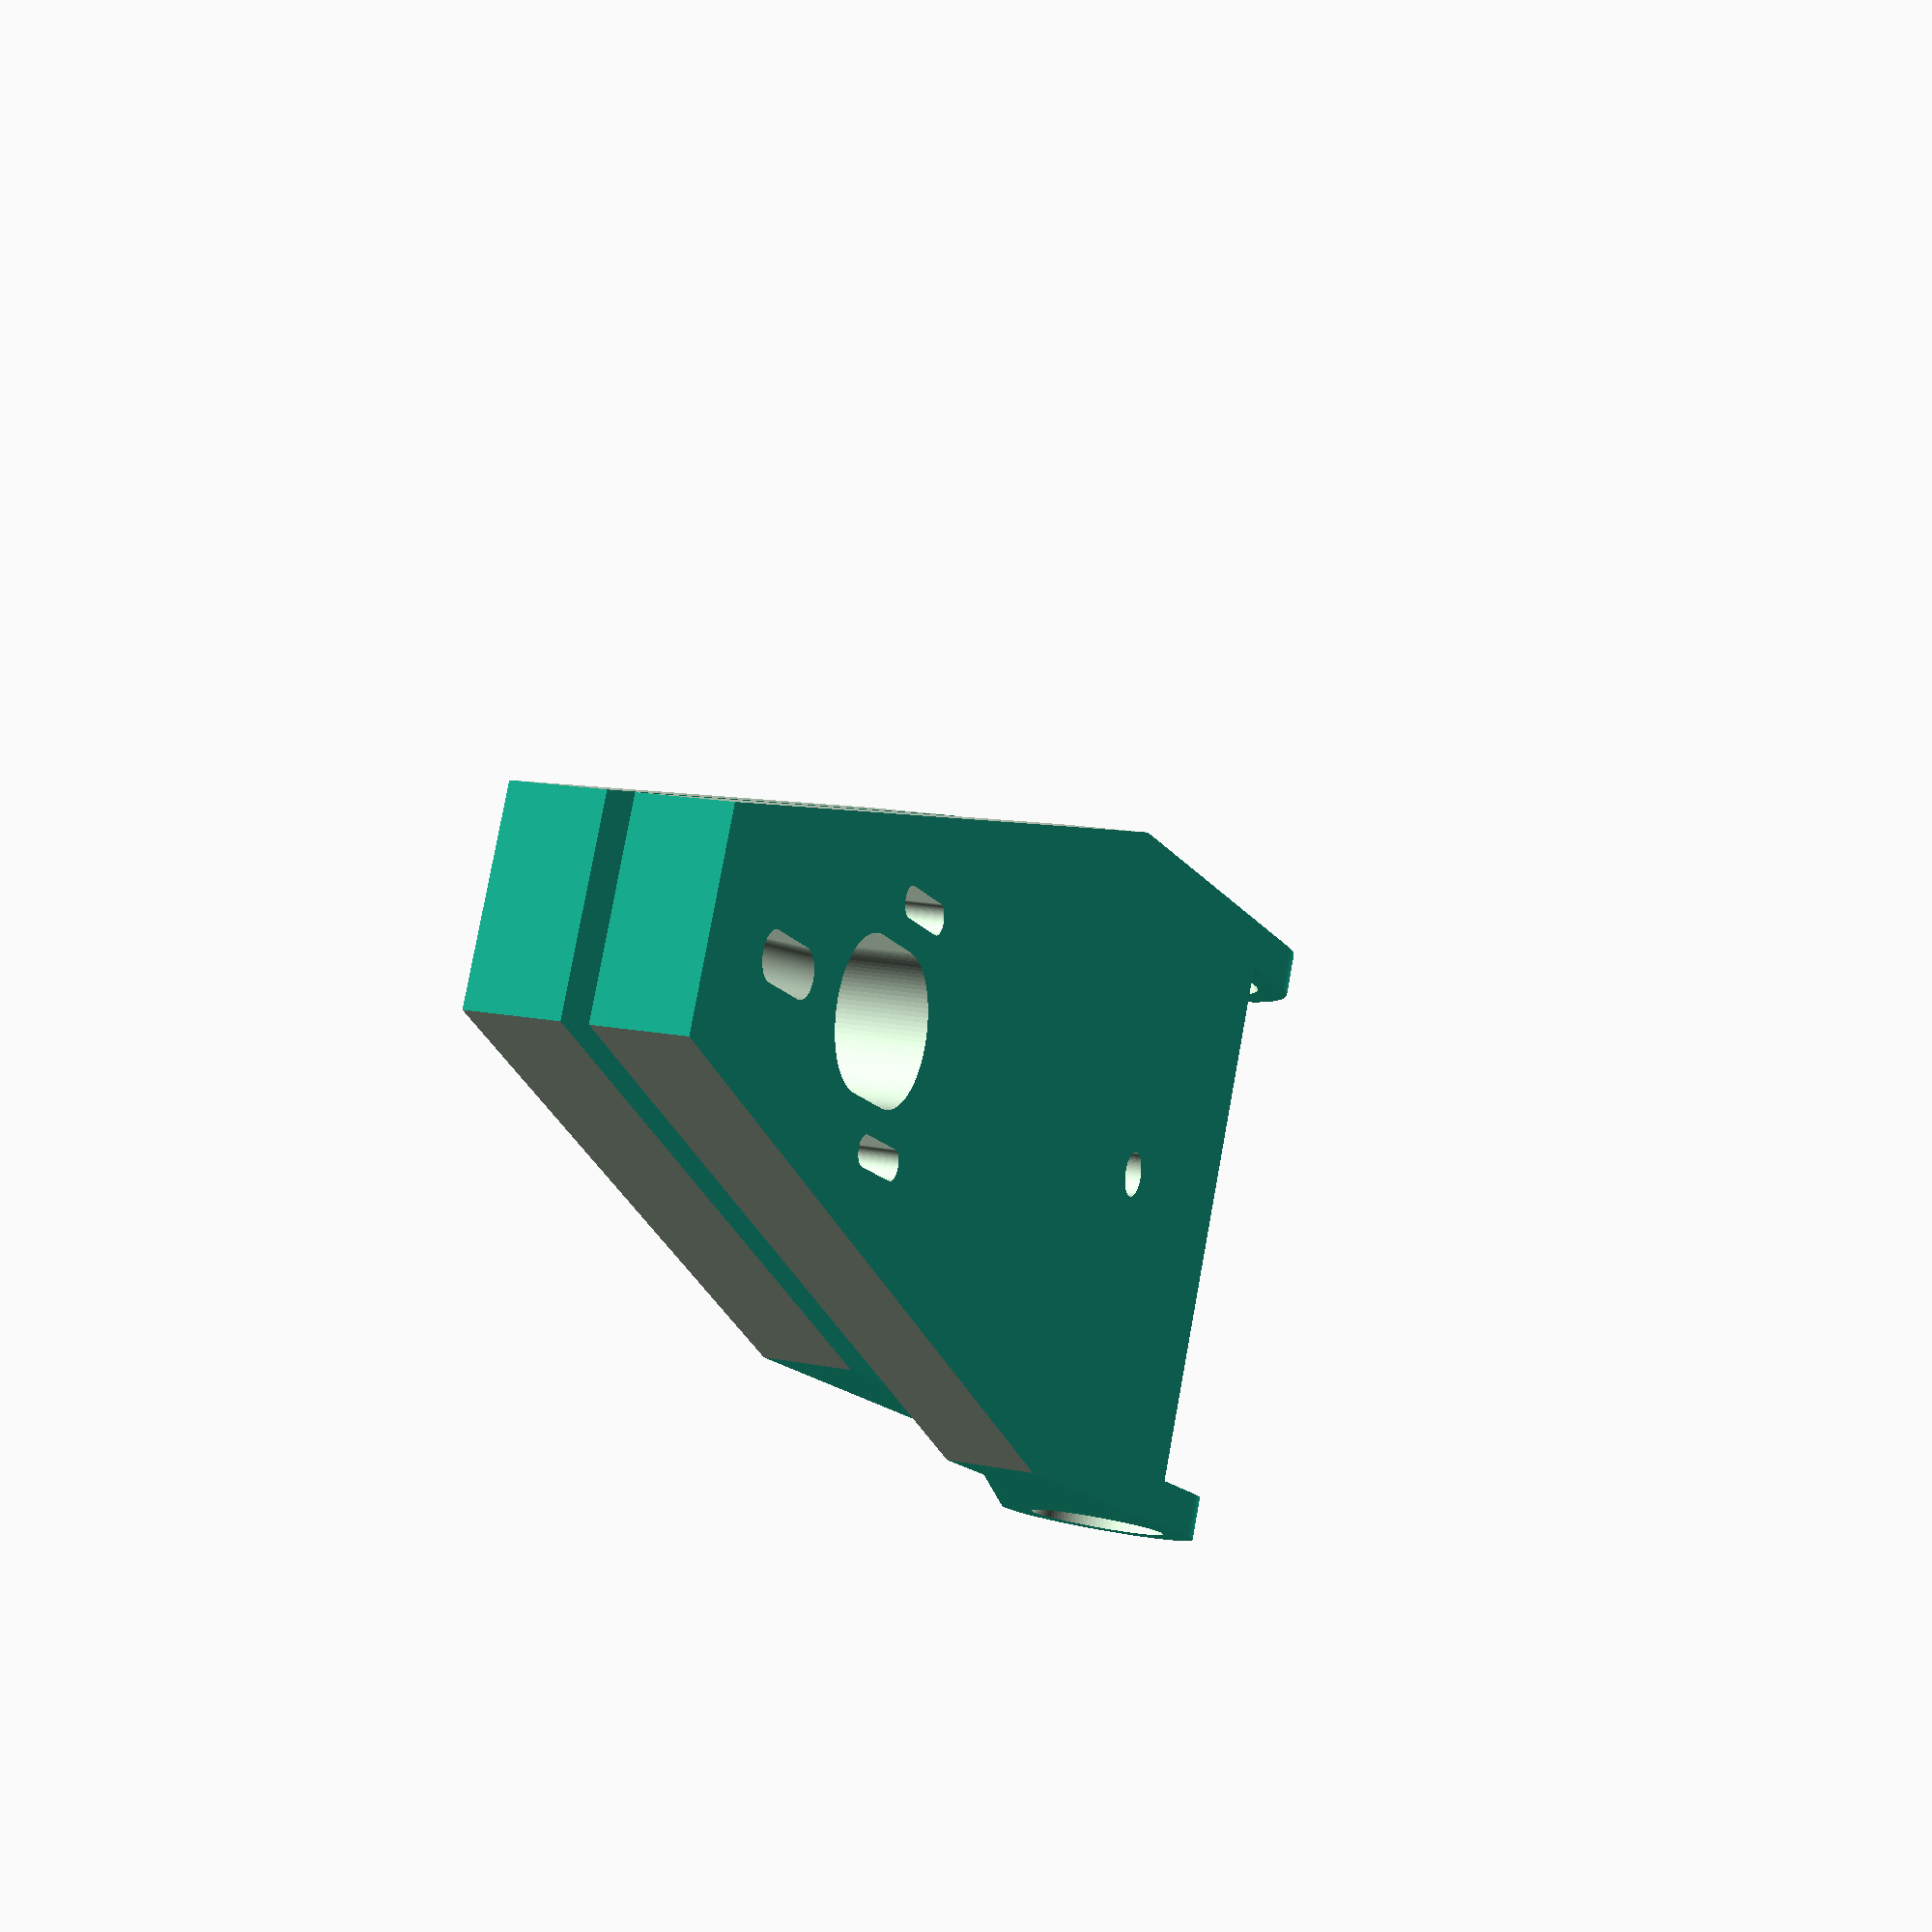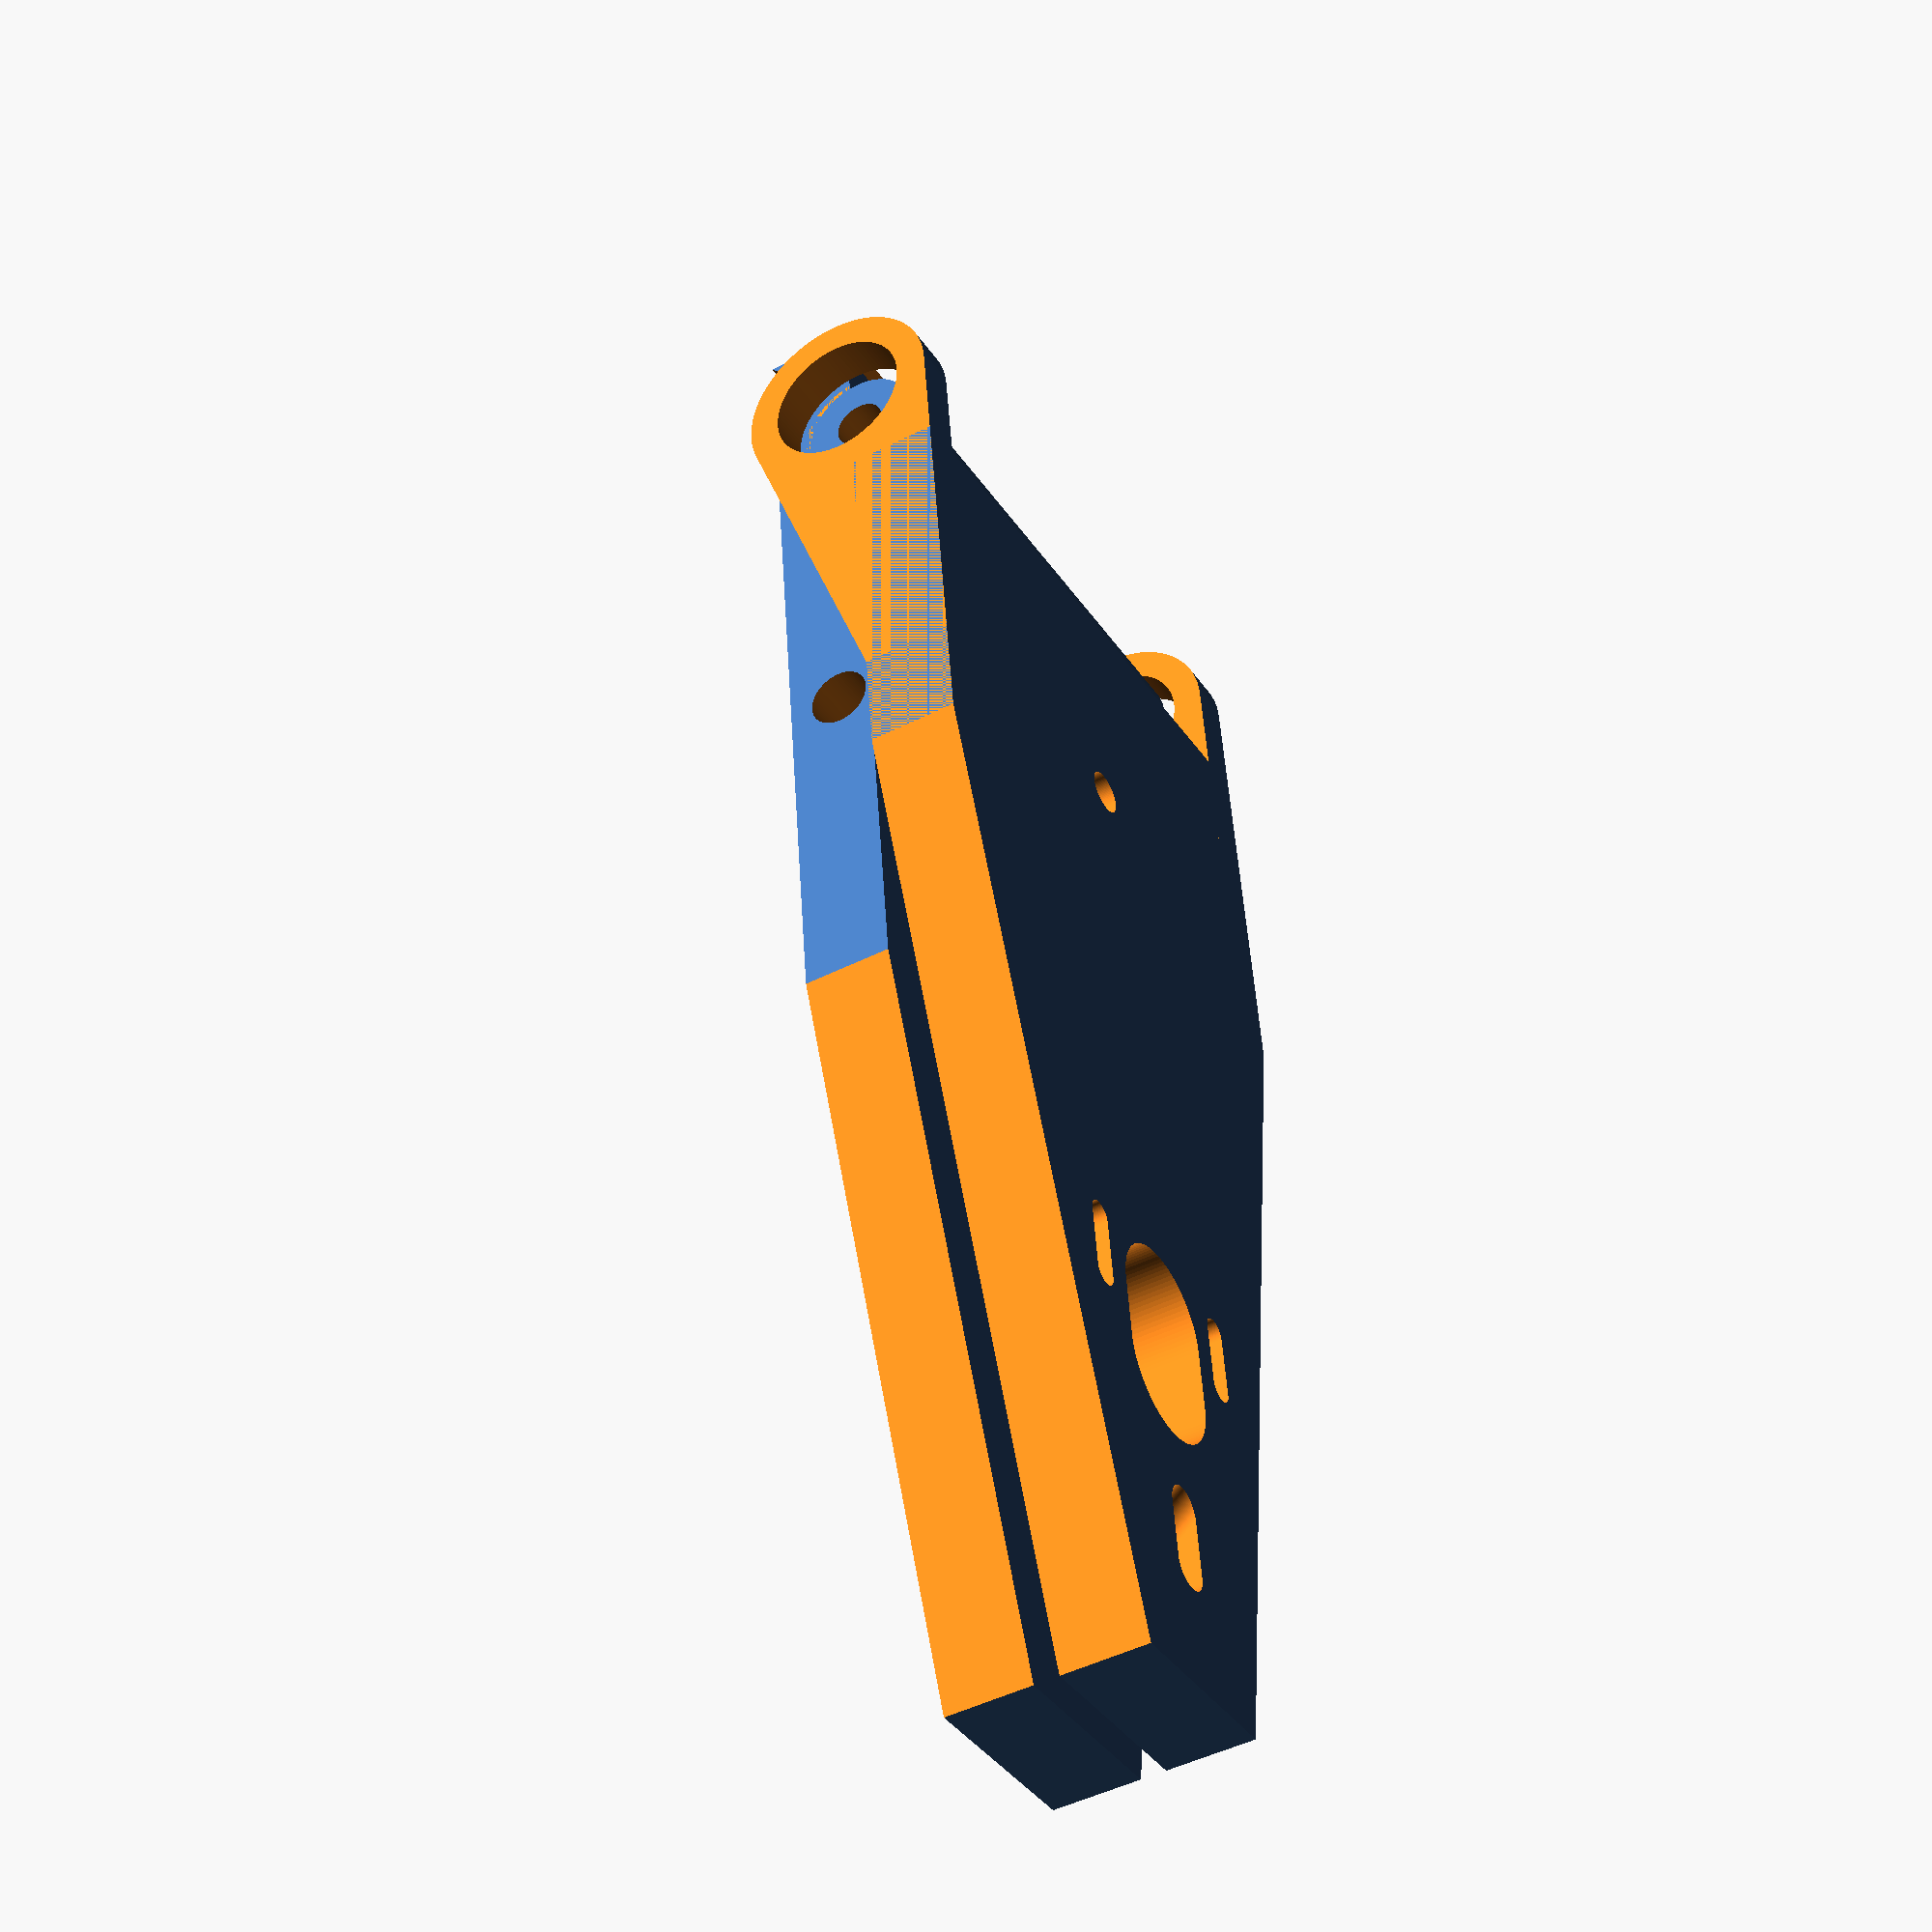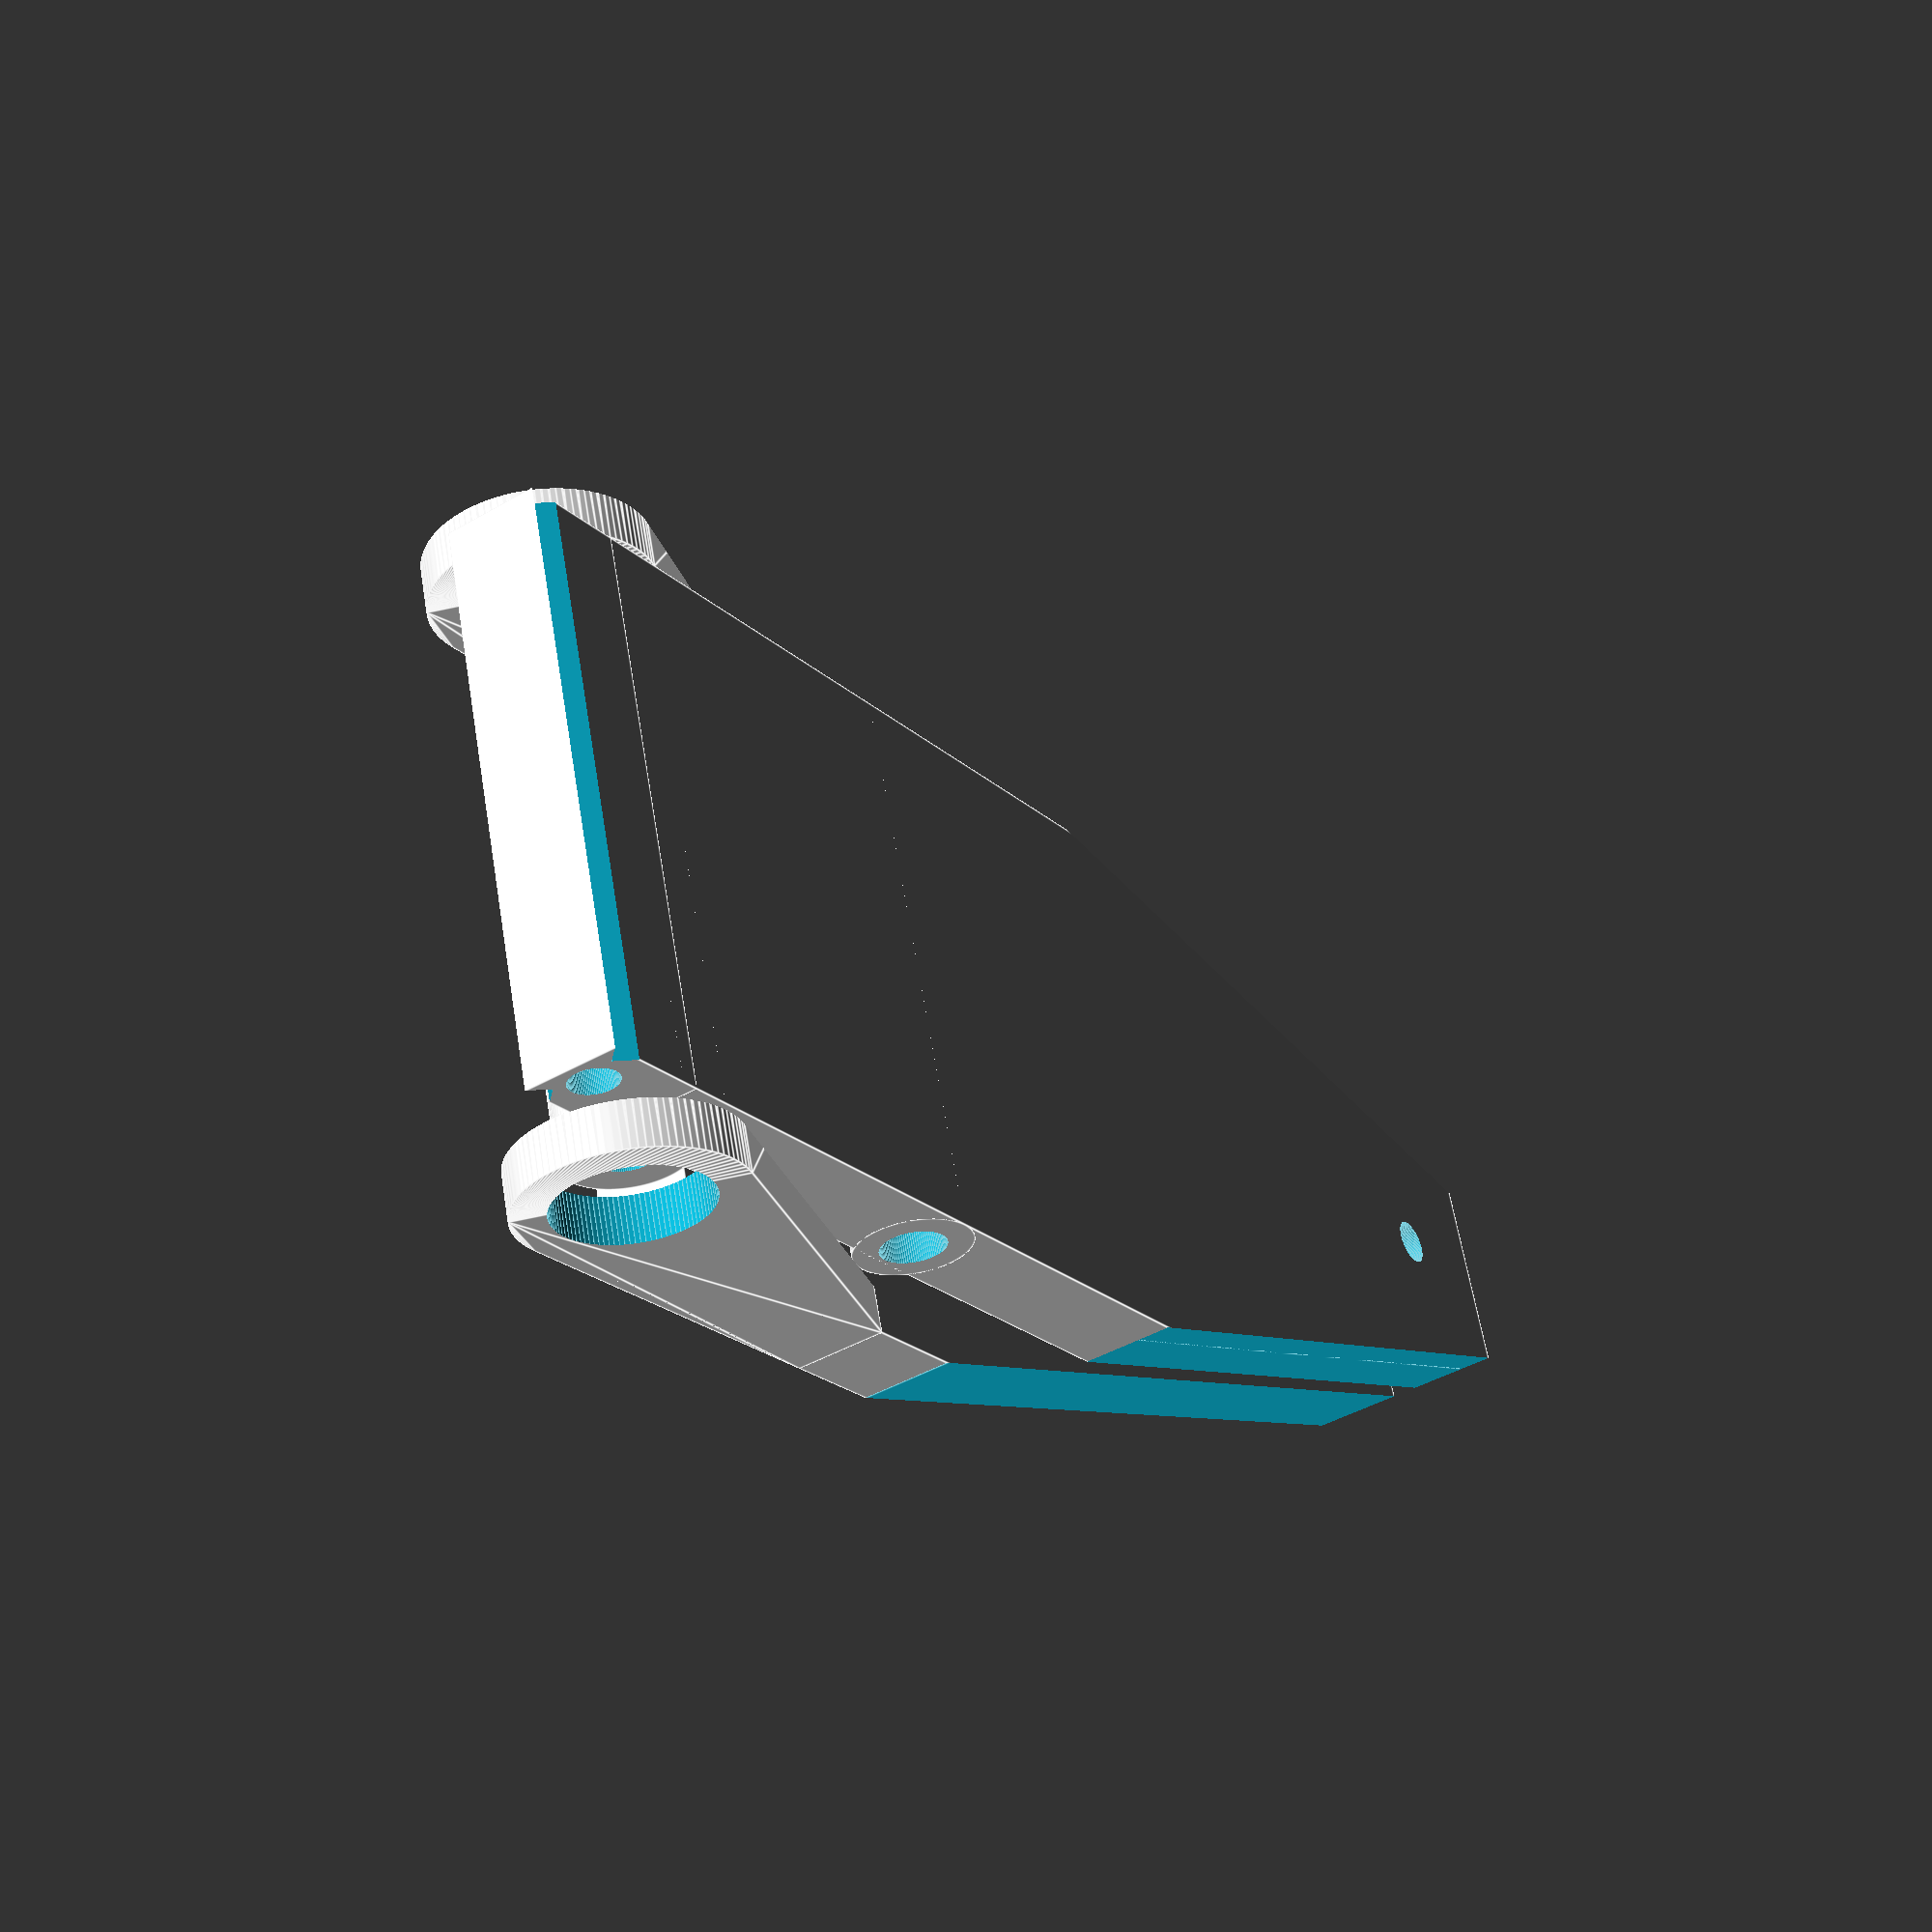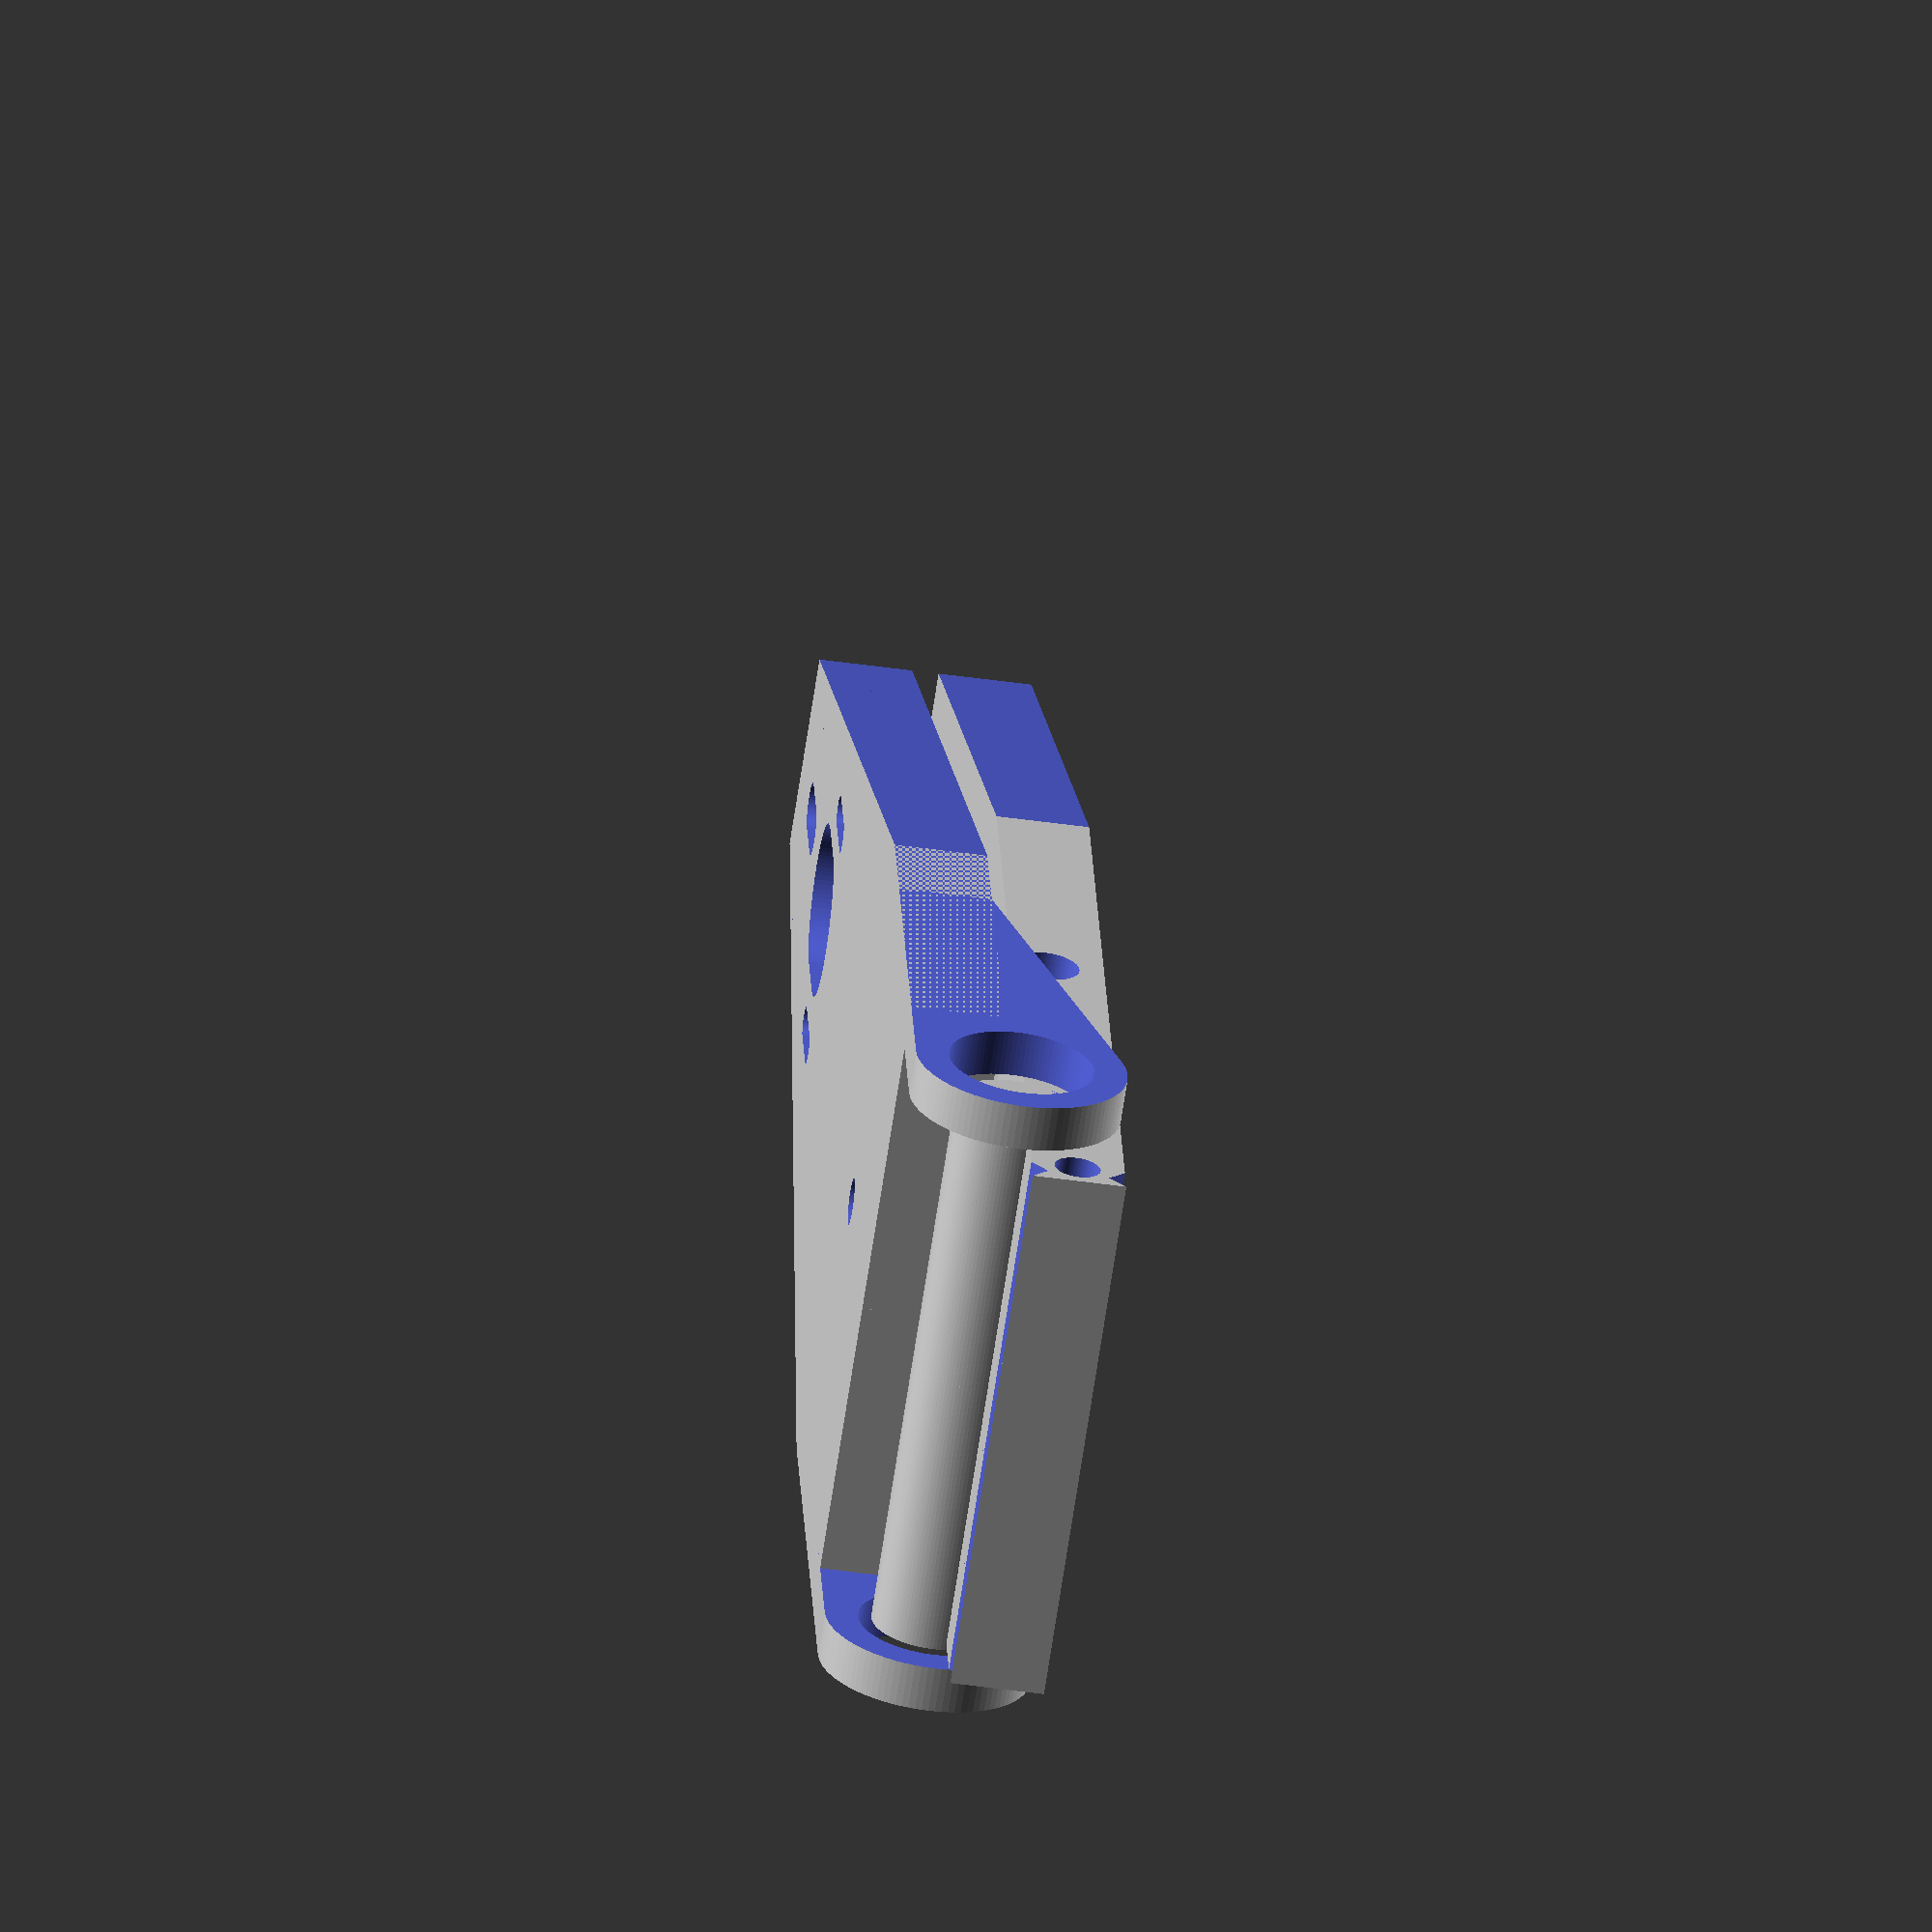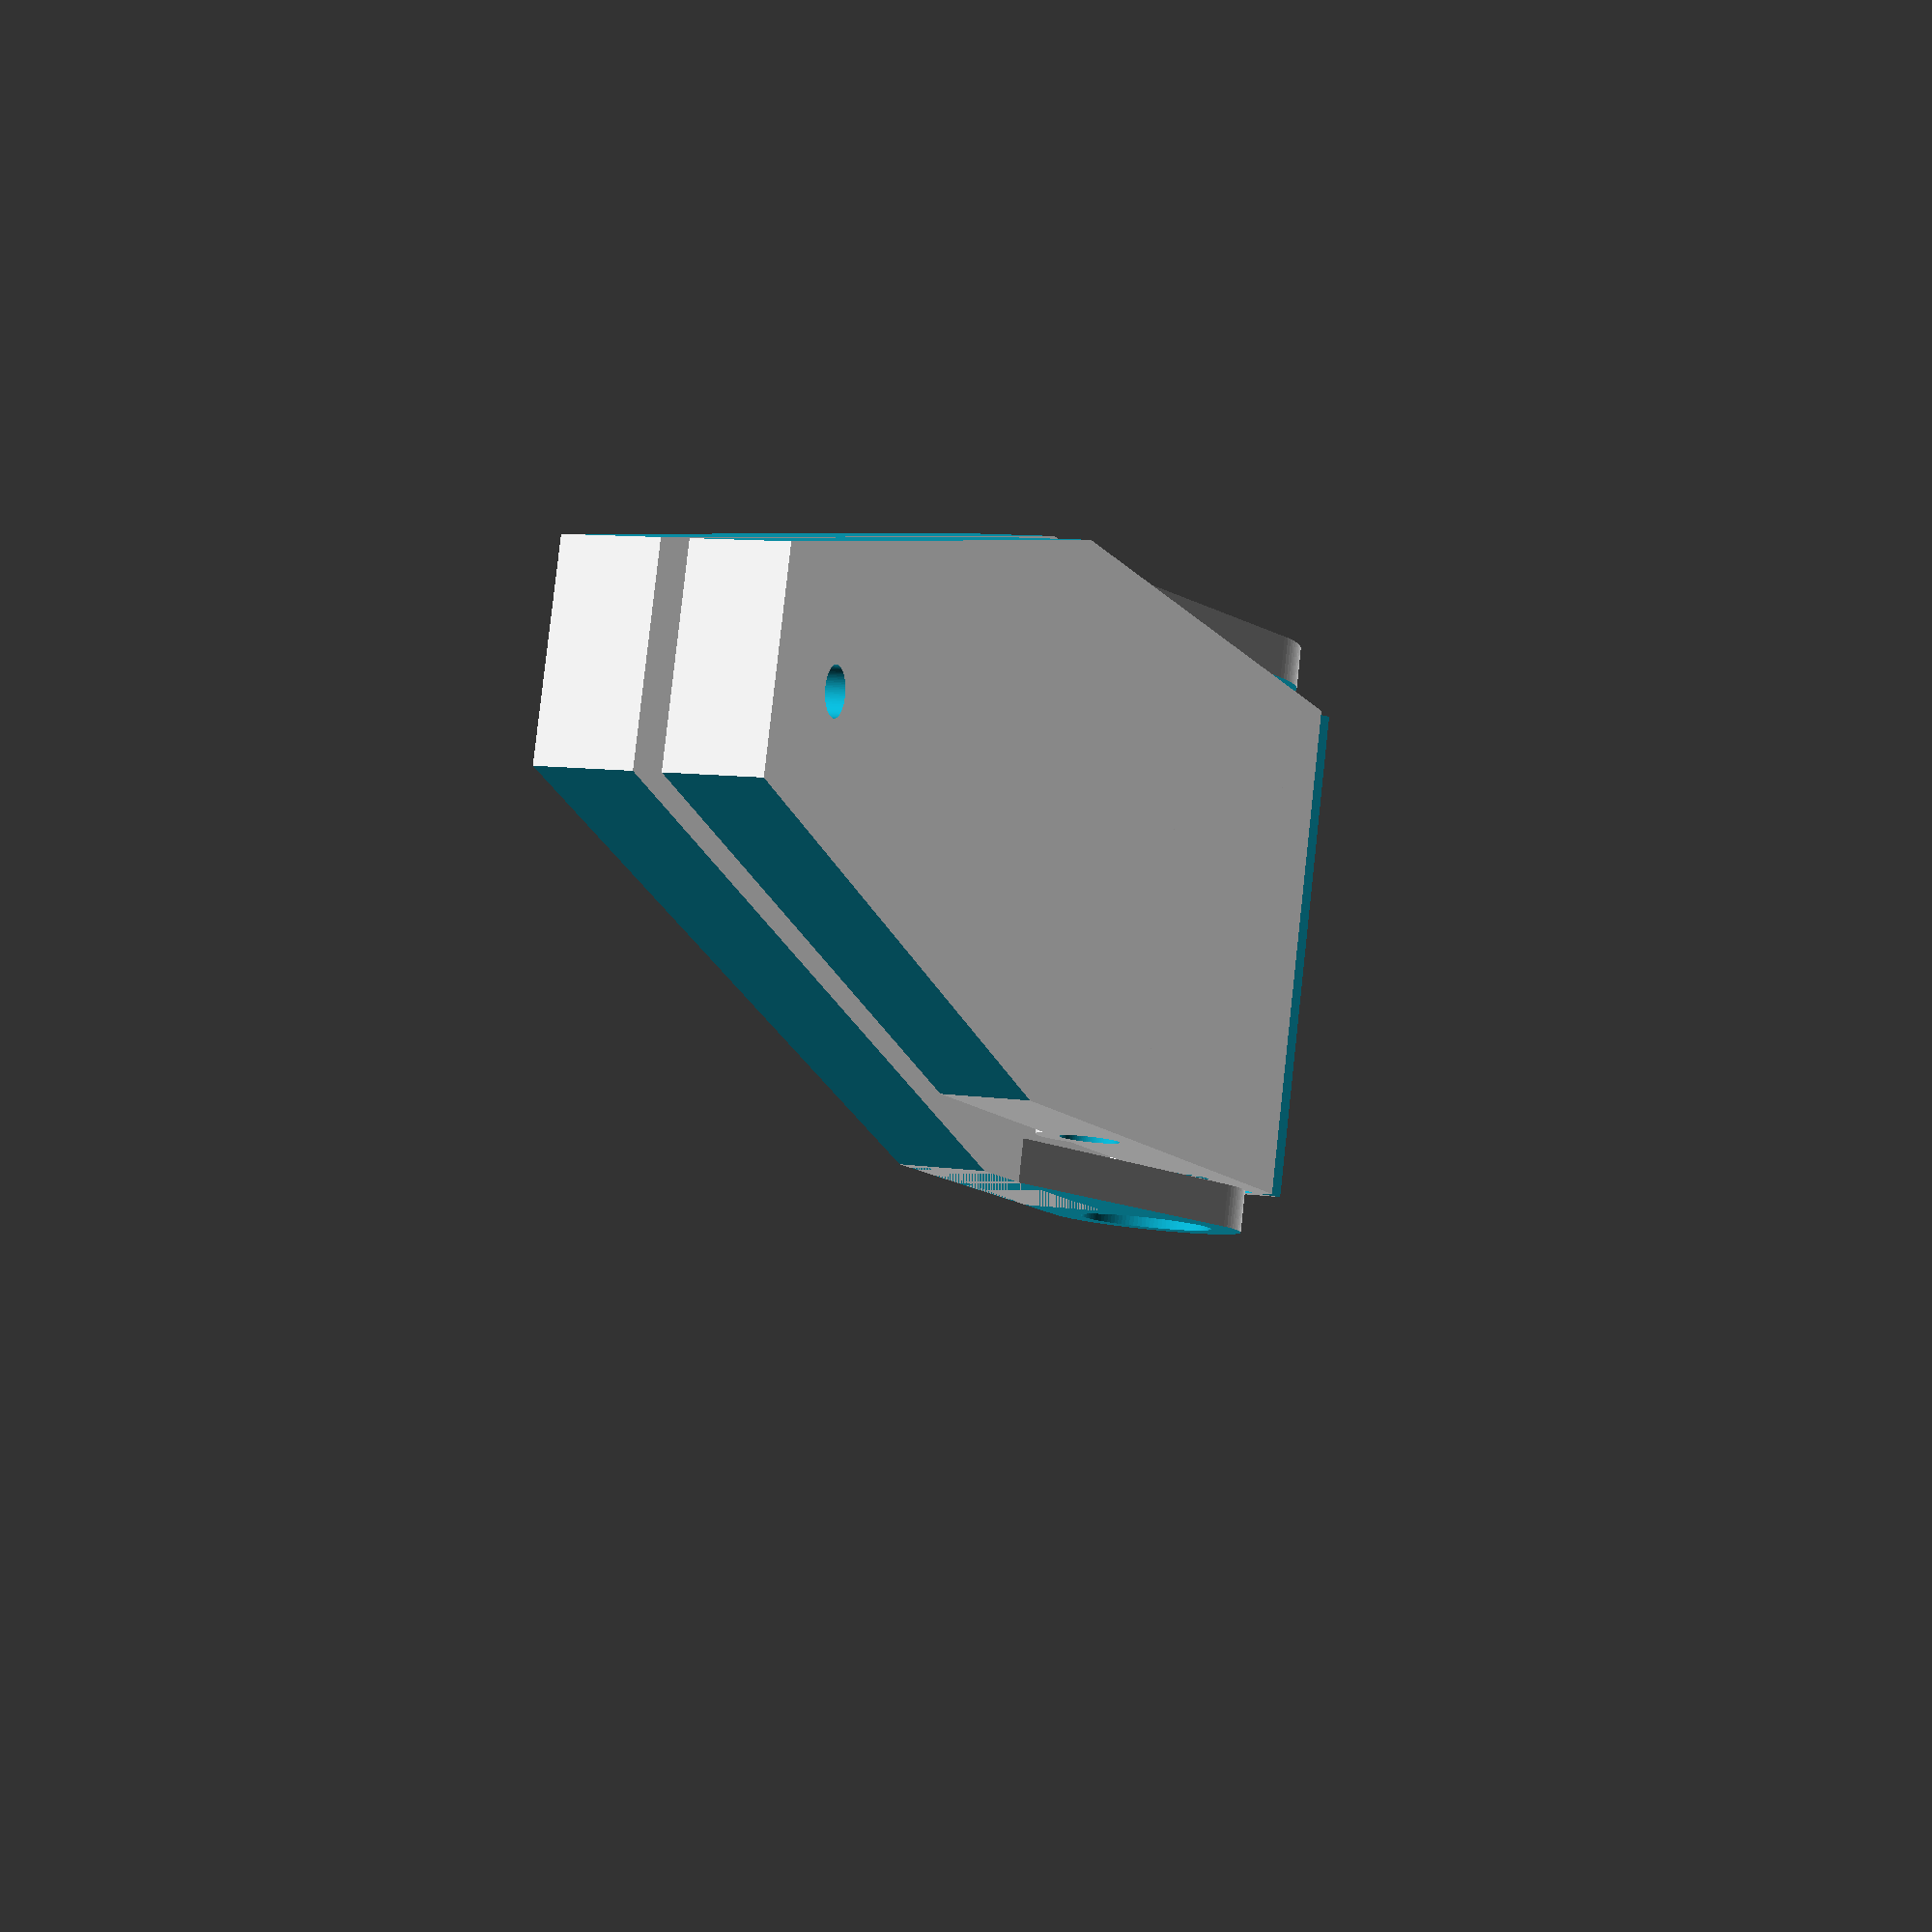
<openscad>
part = "both"; // [bottom:"Tracker Bottom",top:"Tracker Top",both:"Top and Bottom",bottom_with_gears:"Bottom with Gears",gear43:"Threaded Rod Gear",gear10:"Stepper Gear",test_hardware:"TESTER: Hardware",test_gears:"TESTER: Gears",test_finder:"TESTER: Finder",support_hinge_bolt:"SUPPORT: Hinge Bolt",support_bearing:"SUPPORT: Bearing"]

/* [Tracker] */

// how far away the center of the rod is from the hinge
tracker_radius = 200;

tracker_extra_length=20;

hinge_thickness = 5;

// how wide the bolt at the hinge is
hinge_bolt_diameter = 8;

// how wide the hinge is, probably a bit shorter than your bolt length to allow for washers and nut
hinge_length = 100;

// the hinge bearing outer diameter
bearing_diameter = 22.1;

// height of the bearing
bearing_height = 7;

// diameter of rod/bolt/whatever that attaches to the tripod
tripod_bolt_diameter = 7;

// diameter of the rod/bolt/whatever that attaches to the camera
camera_bolt_diameter = 9.6;

// diameter of the threaded rod, add some since the rod must fit through without threading
rod_diameter = 7;

/* [Gear: General] */

// The thickness of the tooth at the "pitch circle".
gear_tooth_thickness=2.5;

gear_tooth_space=1.9;

// Width of the top of the tooth, the "top land".  This is NOT the "face width".
gear_tooth_tip_width=0.5;

// Depth of a tooth.  "Whole" includes clearance space.
gear_tooth_whole_depth=3.3;

gear_tooth_addendum=1.7;

gear_tooth_dedendum=1.6;


/* [Gear: Threaded Rod] */

// Number of teeth.
gear43_tooth_count=43;			

// Height of the gear overall.
gear43_height=7.5;

// Size of the shaft hole.
gear43_shaft_diameter=6.5;

// Size of hex nut hole.
gear43_nut_width=11.5;

// Height of the hex hole recess in the gear.  Consider using 2 nuts for stability, but they must be at least 1/6 turn offset (not touching! they'll bind on the curved rod)
gear43_nut_height=12;

gear43_nut_body_diameter=20;


/* [Gear: Stepper] */

// Number of teeth.
gear10_tooth_count=10;			

// Size of the shaft hole.
gear10_shaft_diameter=5.1;

gear10_shaft_flat_width=3.1;

gear10_shaft_height=6;

gear10_set_screw_diameter=4;


/* [Hidden] */

// might make this not hidden eventually


// the pitch circle circumfrance is based on adding up all the space and tooth thicknesses, use this to calculate diameter
gear43_pitch_d=gear43_tooth_count*(gear_tooth_thickness+gear_tooth_space)/PI;

// outer diameter is then the pitch diameter plus addendum*2
gear43_outer_d=gear43_pitch_d+gear_tooth_addendum*2;

// and inner diameter is pitch diameter minus dedendum*2
gear43_inner_d=gear43_pitch_d-gear_tooth_dedendum*2;


// the pitch circle circumfrance is based on adding up all the space and tooth thicknesses, use this to calculate diameter
gear10_pitch_d=gear10_tooth_count*(gear_tooth_thickness+gear_tooth_space)/PI;

// outer diameter is then the pitch diameter plus addendum*2
gear10_outer_d=gear10_pitch_d+gear_tooth_addendum*2;

// and inner diameter is pitch diameter minus dedendum*2
gear10_inner_d=gear10_pitch_d-gear_tooth_dedendum*2;


// How much length you want to slide the stepper for adjustment.
stepper_adjustment_length=10;

stepper_hole_diameter = 4.5;

// distance between center of the 2 mounting holes
stepper_hole_distance = 35;

stepper_motor_diameter = 28;

stepper_motor_height = 21;

// distance from top of motor to the top of usable thread on the gear
stepper_motor_to_gear_height = 22;

stepper_gear_diameter = 22;

// how far the shaft is offset from the center of the stepper
stepper_motor_to_shaft_radius = 7.25;

hinge_housing_diameter=bearing_diameter+hinge_thickness*2;
tracker_thickness=hinge_housing_diameter/2-2;
tracker_length=bearing_diameter/2+hinge_thickness+tracker_radius;
top_width=hinge_length-bearing_height*2-2;
camera_bolt_housing_diameter=camera_bolt_diameter+hinge_thickness*1.5;
hinge_bolt_housing_diameter=hinge_bolt_diameter+hinge_thickness*2;

tracker_balance_x=tracker_length*0.33;
tracker_balance_T=atan((hinge_length/2-tracker_extra_length)/(tracker_length-tracker_balance_x-tracker_extra_length));


// Gears are set to meet at the "pitch" circle.  Adding a little hard coded slop or imperfections push / shake things in bad ways.
gear_offset_slop=1;
gear_offset=(gear10_pitch_d+gear43_pitch_d)/2+gear_offset_slop;

// Height of the gear overall.
gear10_height=tracker_thickness+gear43_height;

$fn = 100;

module cut_rod_hole_bottom() 
{
    union()
    {
        translate([0,0,-2])
        cylinder(d=rod_diameter,h=2);

        hull()
        {
            translate([0,0,-2])
            cylinder(d=rod_diameter,h=1);

            translate([0,0,-tracker_thickness*3])
            cylinder(d=rod_diameter,h=1);
            
            rotate([0,35,0])
            translate([0,0,-tracker_thickness*3])
            cylinder(d=rod_diameter,h=1);
        }
    }
}

module cut_tripod_hole()
{
    translate([0,0,-1])
    cylinder(d=tripod_bolt_diameter,h=tracker_thickness*2);
}

module part_bearing_housing()
{
    difference()
    {
        hull()
        {
            // the bearing housing
            translate([hinge_housing_diameter/2,0,hinge_housing_diameter/2])
            rotate([-90,0,0])
            cylinder(d=hinge_housing_diameter,h=hinge_length/2);
            
            // hull w/ a section of the bottom for some nice shapes
            translate([hinge_housing_diameter,0,0])
            cube([tracker_length*0.2,hinge_length/2,tracker_thickness]);
        }
        
        // cut out room for the tracker top
        translate([-1,bearing_height,-1])
        cube([tracker_length,hinge_length-bearing_height*2,tracker_thickness+hinge_housing_diameter]);

        // cut out the bearing
        translate([hinge_housing_diameter/2,-1,hinge_housing_diameter/2])
        rotate([-90,0,0])
        cylinder(d=bearing_diameter,h=hinge_length*1.1);
    }
}

module bottom()
{
    union()
    {
        difference()
        {
            // main body
            translate([hinge_housing_diameter,0,0])
            cube([tracker_length+tracker_extra_length-hinge_housing_diameter,hinge_length,tracker_thickness]);
            
            // cut tripod hole
            translate([tracker_balance_x,hinge_length/2,0])
            cut_tripod_hole();
            
            // cut rod hole
            translate([hinge_housing_diameter/2+tracker_radius,hinge_length/2,tracker_thickness+0.1])
            cut_rod_hole_bottom();

            // cut one angled bit
            translate([tracker_balance_x+tracker_extra_length,0,-1])
            rotate([0,0,tracker_balance_T])
            mirror([0,1,0])
            cube([tracker_length,hinge_length,tracker_thickness*2]);

            // cut other angled bit
            translate([tracker_balance_x+tracker_extra_length,hinge_length,-1])
            rotate([0,0,-tracker_balance_T])
            cube([tracker_length,hinge_length,tracker_thickness*2]);

            // cut motor stuff
            translate([hinge_housing_diameter/2+tracker_radius-gear_offset,hinge_length/2,0])
            rotate([0,0,-90])
            cut_stepper_motor();
        }

        // one part of bearing housing
        part_bearing_housing();

        // other part of bearing housing
        translate([0,hinge_length-bearing_height,0])
        part_bearing_housing();
    }
}

module part_hinge_bolt_housing(h)
{
    rotate([-90,0,0])
    cylinder(d=hinge_bolt_housing_diameter,h=h);
}

module cut_hinge_bolt()
{
    translate([0,-1,0])
    rotate([-90,0,0])
    cylinder(d=hinge_bolt_diameter,h=hinge_length*1.1);
}

module support_hinge_bolt()
{
    color("red")
    difference()
    {
        translate([-(hinge_bolt_housing_diameter-hinge_thickness)/2,0,0])
        cube([hinge_bolt_housing_diameter-hinge_thickness,bearing_height,hinge_housing_diameter/2-hinge_bolt_housing_diameter/2+hinge_thickness]);

        translate([0,-1,hinge_housing_diameter/2])
        part_hinge_bolt_housing(h=bearing_height*2);
    }
}

module support_bearing()
{
    color("red")
    translate([hinge_housing_diameter/2,0,0])
    hull()
    {
        translate([0,0,hinge_housing_diameter/2])
        rotate([90,0,0])
        cylinder(d=hinge_housing_diameter-hinge_thickness,h=bearing_height,center=true);
        
        translate([0,0,0.5])
        cube([hinge_housing_diameter-hinge_thickness,bearing_height,1],center=true);
    }
}

module part_finder(l=top_width)
{
    offset_x=(hinge_housing_diameter-hinge_bolt_housing_diameter)/2;
    od=10;
    id=7;
    w=14.2;
    recess_w=10.6;
    recess_h=2.5;
    
    translate([-offset_x,(hinge_length-l)/2,hinge_housing_diameter-w])
    difference()
    {
        cube([offset_x+od,l,w]);

        translate([od/2,-1,tracker_thickness/2])
        rotate([-90,0,0])
        cylinder(d=id,h=l*2);

        translate([recess_h,0,recess_h])
        rotate([0,-135,0])
        translate([-recess_w/2,1,recess_w/2])
        cube([recess_w,l*2,recess_w],center=true);

        translate([recess_h,0,w-recess_h])
        rotate([0,45,0])
        translate([-recess_w/2,1,recess_w/2])
        cube([recess_w,l*2,recess_w],center=true);
    }
}

module top()
{
    difference()
    {
        union()
        {
            // bolt housing
            translate([hinge_housing_diameter/2,bearing_height,hinge_housing_diameter/2])
            part_hinge_bolt_housing(h=hinge_length-bearing_height*2);
            
            // main body
            translate([(hinge_housing_diameter-hinge_bolt_housing_diameter)/2,(hinge_length-top_width)/2,hinge_housing_diameter-tracker_thickness])
            cube([tracker_length+tracker_extra_length-hinge_housing_diameter/2+hinge_bolt_housing_diameter/2,top_width,tracker_thickness]);

            // camera mount housing (flush to top so we can flip and print flat)
            translate([tracker_balance_x,(hinge_length-top_width)/2,hinge_housing_diameter-camera_bolt_housing_diameter/2])
            part_camera_bolt_housing();

            // quick finder, it has a flat surface, a tube (naked eye), and can attach an ez-finder red dot
            part_finder();
        }
        
        // cut out the hinge bolt
        translate([hinge_housing_diameter/2,bearing_height,hinge_housing_diameter/2])
        cut_hinge_bolt();
        
        // cut rod hole
        translate([hinge_housing_diameter/2+tracker_radius,hinge_length/2,hinge_housing_diameter/4])
        cut_rod_hole_top();
        
        // cut camera mount rod
        translate([tracker_balance_x,0,hinge_housing_diameter-camera_bolt_housing_diameter/2])
        cut_camera_bolt();
        
        // cut one angled bit
        translate([tracker_balance_x+tracker_extra_length,0,tracker_thickness])
        rotate([0,0,tracker_balance_T])
        mirror([0,1,0])
        cube([tracker_length,top_width,tracker_thickness*2]);

        // cut other angled bit
        translate([tracker_balance_x+tracker_extra_length,hinge_length,tracker_thickness])
        rotate([0,0,-tracker_balance_T])
        cube([tracker_length,top_width,tracker_thickness*2]);
    }
}

module cut_rod_hole_top()
{
    translate([0,0,-1])
    cylinder(d=rod_diameter,h=tracker_thickness*2);
}

module part_camera_bolt_housing(h=top_width)
{
    rotate([-90,0,0])
    cylinder(d=camera_bolt_housing_diameter,h=h);
}

module cut_camera_bolt()
{
    translate([0,-1,0])
    rotate([-90,0,0])
    cylinder(d=camera_bolt_diameter,h=hinge_length);
}

module test_hardware()
{
    test_x=tracker_length*0.23;
    test_y=max(tripod_bolt_diameter,camera_bolt_diameter)*3;
    
    difference()
    {
        union()
        {
            // bearing OD test
            part_bearing_housing();

            // main block
            translate([hinge_housing_diameter,0,0])
            cube([test_x,test_y,tracker_thickness]);
            
            // camera bolt test
            translate([hinge_housing_diameter+camera_bolt_housing_diameter/2,0,camera_bolt_diameter/2+hinge_thickness])
            part_camera_bolt_housing(h=test_y);
            
            // hinge bolt test
            translate([hinge_housing_diameter+camera_bolt_housing_diameter+max(rod_diameter,tripod_bolt_diameter)+rod_diameter*1.5+hinge_bolt_housing_diameter/2,0,hinge_bolt_housing_diameter/2])
            part_hinge_bolt_housing(h=test_y);
        }
        
        // cut camera bolt
            translate([hinge_housing_diameter+camera_bolt_housing_diameter/2,0,camera_bolt_diameter/2+hinge_thickness])
        cut_camera_bolt();
                
        // rod test, top
        translate([hinge_housing_diameter+camera_bolt_housing_diameter+tripod_bolt_diameter/2,test_y-(test_y-bearing_height)*3/4,0])
        cut_rod_hole_top();

        // rod test, bottom
        translate([hinge_housing_diameter+camera_bolt_housing_diameter+max(rod_diameter,tripod_bolt_diameter)+rod_diameter,bearing_height+(test_y-bearing_height)/4,tracker_thickness+0.1])
        rotate([0,0,-90])
        cut_rod_hole_bottom();
        
        // cut hinge bolt
        translate([hinge_housing_diameter+camera_bolt_housing_diameter+max(rod_diameter,tripod_bolt_diameter)+rod_diameter*1.5+hinge_bolt_housing_diameter/2,0,hinge_bolt_housing_diameter/2])
        cut_hinge_bolt();
        
        // tripod bolt test
        translate([hinge_housing_diameter+camera_bolt_housing_diameter+tripod_bolt_diameter/2,bearing_height+(test_y-bearing_height)*3/4,0])
        cut_tripod_hole();

    }
    
    // scope mount..
}

module test_gears()
{
    // create bare outline of rod hole and stepper motor holes
    // use hull and minkowski to create a stepper mount plate
    
    housing_thickness=2;
    hull_height=tracker_thickness;
    
    // rod is at (0,0), figure out where the stepper shaft should be cenetered
    stepper_shaft_xyz=[gear_offset,0,0];

    // 1. hull (minimim shape)
    // 2. minkowski (add material for mounting) [many translations to orient correctly]
    // 3. difference (remove shafts/rods/bolts)

    translate([0,0,-tracker_thickness])
    difference()
    {
        union()
        {
            translate([-rod_diameter/2,0,0]) // translate back to center on rod
            minkowski()
            {
                // translate so the cylinder is centered at (0,0)
                translate([rod_diameter/2,0,0])
                hull()
                {
                    // rod
                    cylinder(d=rod_diameter,h=hull_height/2);
                    
                    // stepper bolts (centered on the motor shaft)
                    translate(stepper_shaft_xyz)
                    rotate([0,0,90])
                    cut_stepper_bolts(h=hull_height/2,z=0);
                }
                cylinder(r=housing_thickness,h=hull_height/2);
            }
        }

        // cut the rod hole
        translate([0,0,tracker_thickness+0.1])
        rotate([0,0,180])
        cut_rod_hole_bottom();

        // cut the stepper bolts and gear
        translate(stepper_shaft_xyz)
        rotate([0,0,90])
        {
            cut_stepper_bolts(h=hull_height*4,z=-1);
            cut_stepper_gear(z=-1);
        }
    }
}

// cenetered with stepper shaft at (0,0)
module cut_stepper_bolts(h=tracker_thickness*2,z=-1)
{
    // bolts
    translate([-stepper_hole_distance/2,-stepper_motor_to_shaft_radius-stepper_adjustment_length/2,z])
    {

        hull()
        {
            cylinder(d=stepper_hole_diameter,h=h);
            
            translate([0,stepper_adjustment_length,0])
            cylinder(d=stepper_hole_diameter,h=h);
        }

        hull()
        {
            translate([stepper_hole_distance,0,0])
            cylinder(d=stepper_hole_diameter,h=h);

            translate([stepper_hole_distance,stepper_adjustment_length,0])
            cylinder(d=stepper_hole_diameter,h=h);
        }
    }
}

// cenetered with stepper shaft at (0,0)
module cut_stepper_gear(z=-1)
{
    // gear
    translate([0,-stepper_adjustment_length/2,z])
    hull() 
    {
        cylinder(d=stepper_gear_diameter,h=stepper_motor_to_gear_height);
        
        translate([0,stepper_adjustment_length,0])
        cylinder(d=stepper_gear_diameter,h=stepper_motor_to_gear_height);
    }
}


module cut_stepper_motor()
{
    cut_stepper_bolts();
    cut_stepper_gear();
}

module pie_slice(id,od,h,degrees=45)
{
    t_x=id<0?0:id/2;
    rotate_extrude(angle=degrees,convexity=2)
    translate([t_x,0,0])
    square([(od-id)/2,h],false);
}


/*
w = width
h = height
s = sides (default 6)
*/
module cut_hex(w,h,s=6) 
{
    // how much rotation per side in degrees, T
    T = 360 / s;
    // figure out the width of one side, x
    x = w * tan(T/2);
    
    // create a cube, translate to be a side, rotate, repeat
    translate([0,0,h/2])
    union()
    {
        for (i = [0:s-1]) {
            rotate([0,0,T*i])
            translate([w/2-x/2,0,0])
            cube([x,x,h],center=true);
        }
    }
}


module part_gear_43() 
{
    // 1. create the teeth
    // 2. fill in the middle
    // 3. cut the shaft
    // 4. cut the nut
    
    // reference: https://en.wikiversity.org/wiki/Gears#/media/File:Gearnomenclature.jpg
    
    t=0.1;
    
    // we have to calculate the gear size from addendum, dedendum, tooth count, space width and tooth thickness
    
    T = 360 / gear43_tooth_count;
    
    // hard coded plate for nut to rest on
    nut_offset_z=2;

    color("cyan")
    difference()
    {
        union()
        {
            // teeth
            translate([0,0,gear43_height/2])
            for (i = [0:gear43_tooth_count-1]) {
                rotate([0,0,T*i])
                hull()
                {
                    // tooth face
                    translate([gear43_outer_d/2-t/2,0,0])
                    cube([t,gear_tooth_tip_width,gear43_height],center=true);
                    
                    // tooth at pitch circle
                    translate([gear43_pitch_d/2-t/2,0,0])
                    cube([t,gear_tooth_thickness,gear43_height],center=true);
                    
                    // tooth at inner (clearance) circle
                    translate([gear43_inner_d/2-t/2,0,0])
                    cube([t,gear_tooth_thickness+gear_tooth_tip_width,gear43_height],center=true);
                }
            }
            
            // main body
            translate([0,0,gear43_height/2])
            cylinder(d=gear43_inner_d+t,h=gear43_height,center=true);

            // nut body
            cylinder(d=gear43_nut_body_diameter,h=nut_offset_z+gear43_nut_height);
        }

        // cut shaft
        cylinder(d=gear43_shaft_diameter,h=gear43_height*2,center=true);

        // cut nut
        translate([0,0,nut_offset_z])
        cut_hex(w=gear43_nut_width,h=gear43_nut_height*2);
    }
}

module part_gear_10()
{
    // close to the 43 tooth gear but..
    // - taller
    // - has set screw
    // - fits on motor shaft (flat sides)
    

    // 1. create the teeth
    // 2. fill in the middle
    // 3. cut the shaft
    // 4. create set screw hole
    
    // reference: https://en.wikiversity.org/wiki/Gears#/media/File:Gearnomenclature.jpg
    
    t=0.1;
    
    // we have to calculate the gear size from addendum, dedendum, tooth count, space width and tooth thickness
    
    
    T = 360 / gear10_tooth_count;
    
    color("cyan")
    difference() 
    {
        translate([0,0,gear10_height/2])
        difference()
        {
            
            union()
            {
                // teeth
                for (i = [0:gear10_tooth_count-1]) {
                    rotate([0,0,T*i])
                    hull()
                    {
                        // tooth face
                        translate([gear10_outer_d/2-t/2,0,0])
                        cube([t,gear_tooth_tip_width,gear10_height],center=true);
                        
                        // tooth at pitch circle
                        translate([gear10_pitch_d/2-t/2,0,0])
                        cube([t,gear_tooth_thickness,gear10_height],center=true);
                        
                        // tooth at inner (clearance) circle
                        translate([gear10_inner_d/2-t/2,0,0])
                        cube([t,gear_tooth_thickness+gear_tooth_tip_width,gear10_height],center=true);
                    }
                }
                
                // main body
                cylinder(d=gear10_inner_d+t,h=gear10_height,center=true);
                
                // flat for the set screw
                color("red",0.1)
                translate([0,0,-gear10_height/2+(gear10_shaft_height*1.5)/2])
                cylinder(d=gear10_outer_d,h=gear10_shaft_height*1.5,center=true);
            }

            // cut shaft (has a flat)
            difference()
            {
                // main body
                cylinder(d=gear10_shaft_diameter,h=gear10_height*2,center=true);
                translate([gear10_shaft_diameter/2+gear10_shaft_flat_width/2,0,0])
                // one flat
                cube([gear10_shaft_diameter,gear10_shaft_diameter,gear10_height*3],center=true);
                // other flat
                translate([-gear10_shaft_diameter/2-gear10_shaft_flat_width/2,0,0])
                cube([gear10_shaft_diameter,gear10_shaft_diameter,gear10_height*3],center=true);
            }
            
            // cut set screw holes
            translate([0,0,-gear10_height/2+(gear10_shaft_height*1.5)/2])
            rotate([0,90,0])
            cylinder(d=gear10_set_screw_diameter,h=gear10_outer_d*2,center=true);
        }
    }
}

if (part == "top") {
    rotate([180,0,0])
    top();
} else if (part == "bottom") {
    bottom();
} else if (part == "bottom_with_gears") {
    bottom();
    
    translate([hinge_housing_diameter/2+tracker_radius,hinge_length/2,tracker_thickness])
    part_gear_43();
    
    translate([hinge_housing_diameter/2+tracker_radius-gear_offset,hinge_length/2,0])
    part_gear_10();
} else if (part == "both") {
    top();
    bottom();
} else if (part == "test_hardware") {
    test_hardware();
} else if (part == "test_gears") {
    test_gears();
} else if (part == "test_finder") {
    part_finder(l=10);
} else if (part == "gear43") {
    part_gear_43();
} else if (part == "gear10") {
    part_gear_10();
} else if (part == "support_hinge_bolt") {
    support_hinge_bolt();
} else if (part == "support_bearing") {
    support_bearing();
} 

</openscad>
<views>
elev=165.3 azim=152.9 roll=66.8 proj=p view=solid
elev=46.3 azim=97.2 roll=120.3 proj=p view=wireframe
elev=42.4 azim=343.4 roll=304.9 proj=p view=edges
elev=49.9 azim=286.1 roll=261.2 proj=o view=wireframe
elev=350.2 azim=197.9 roll=290.8 proj=p view=wireframe
</views>
